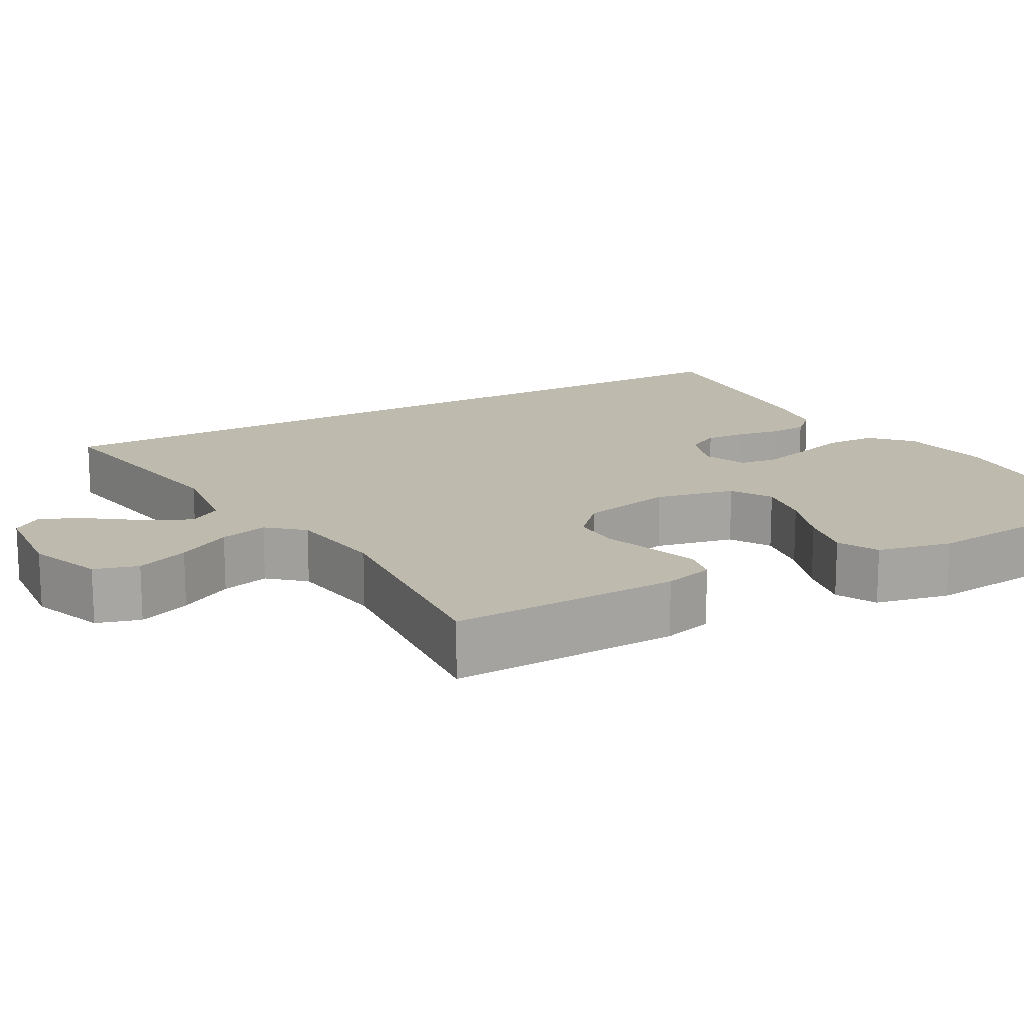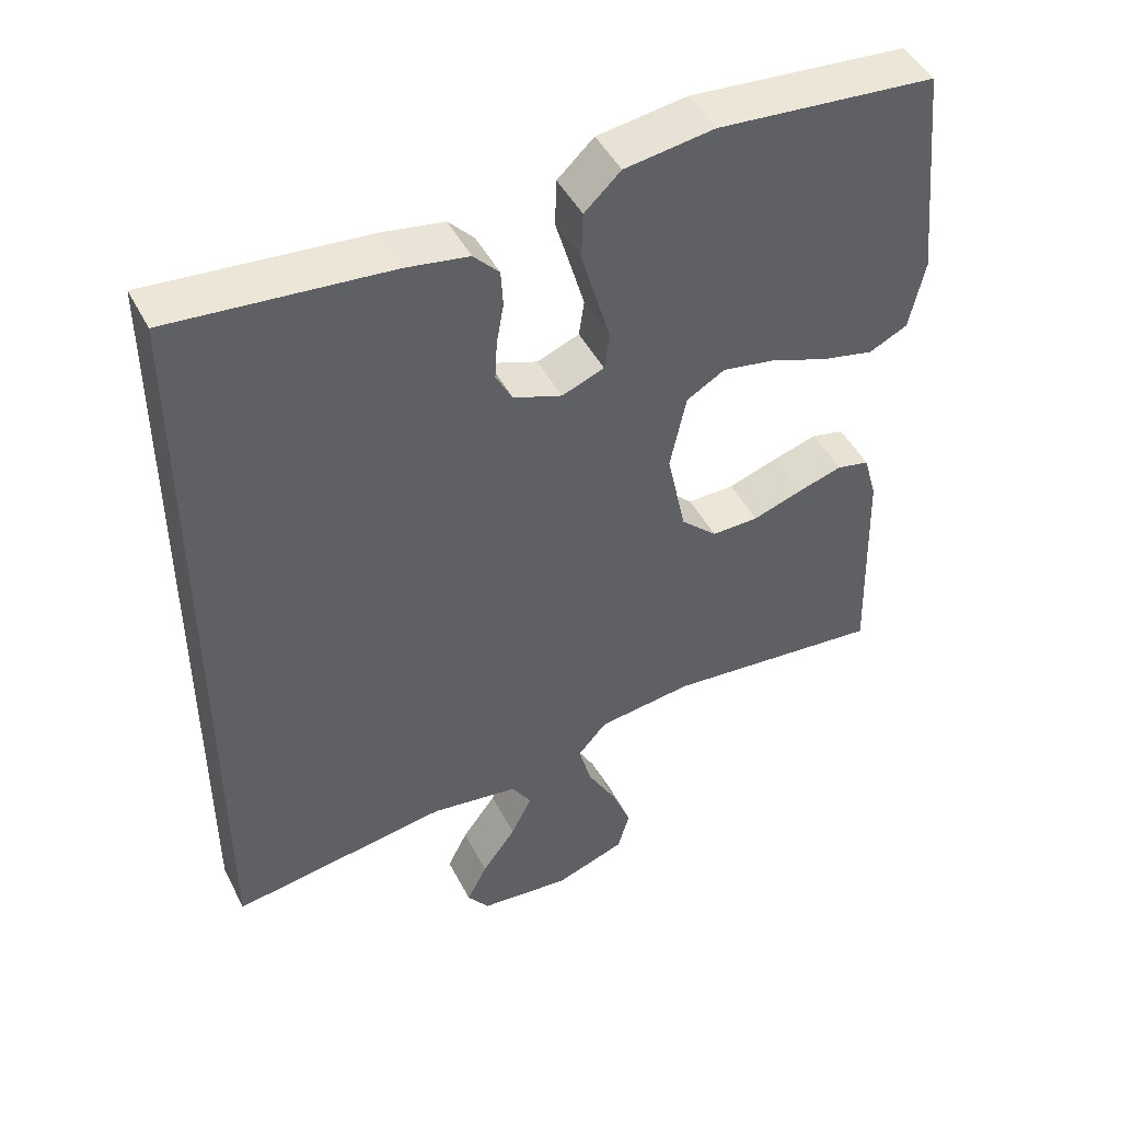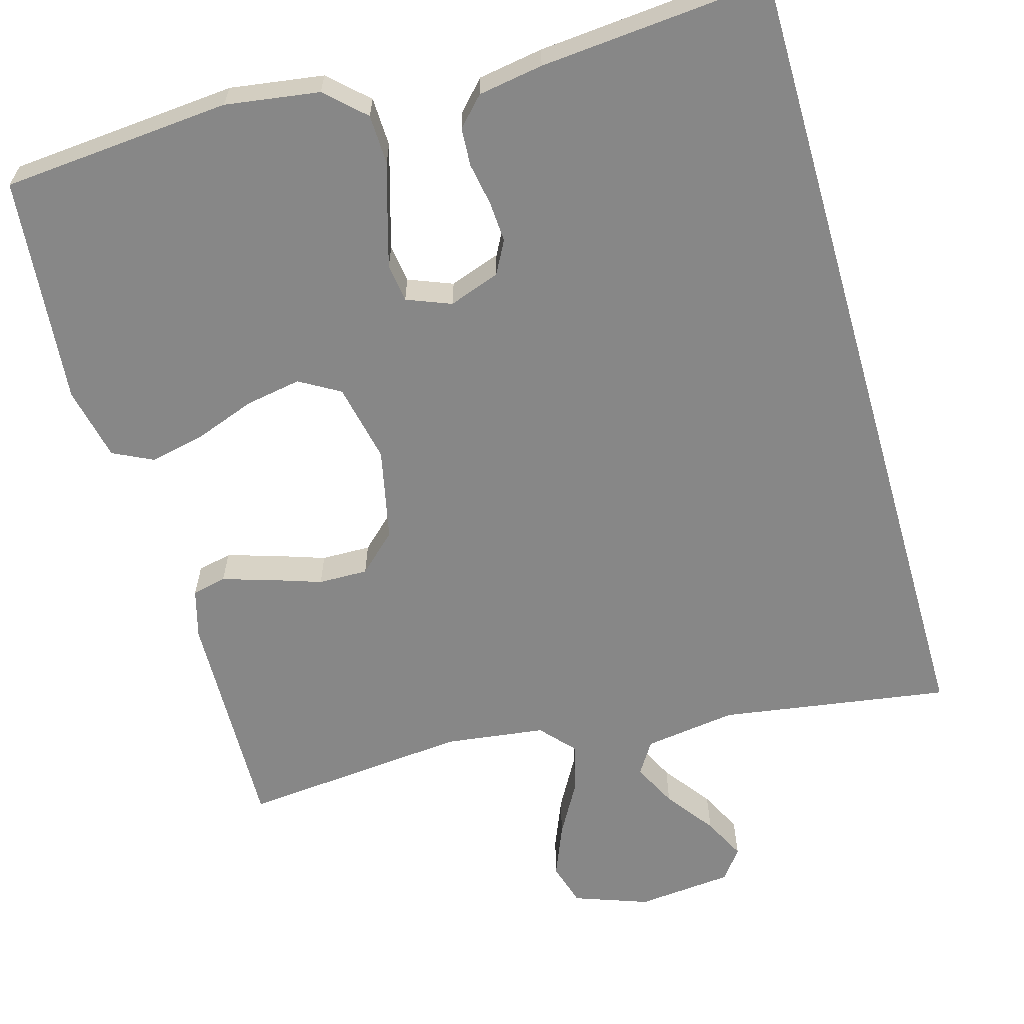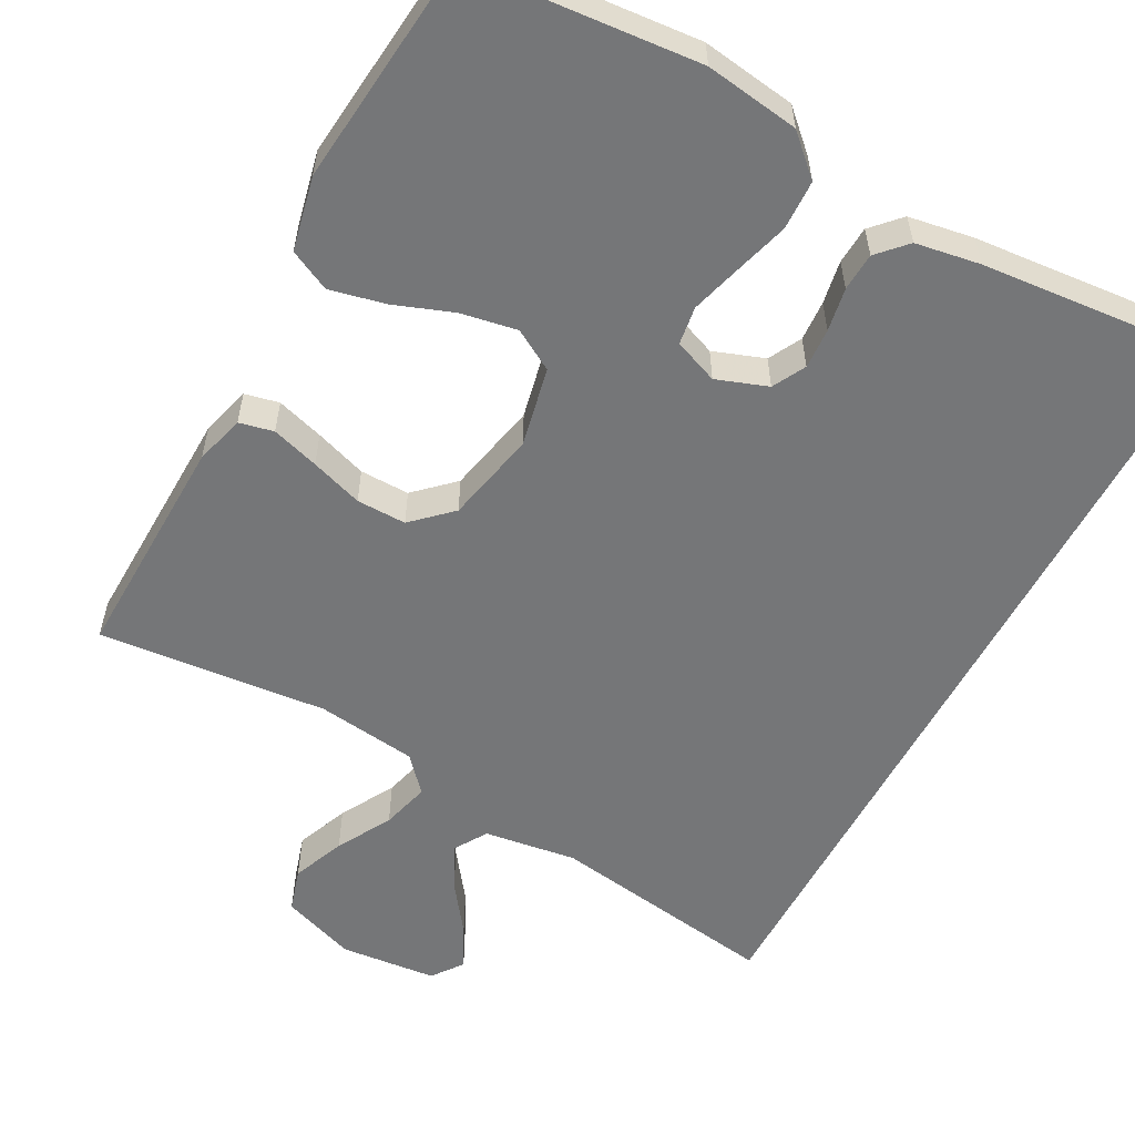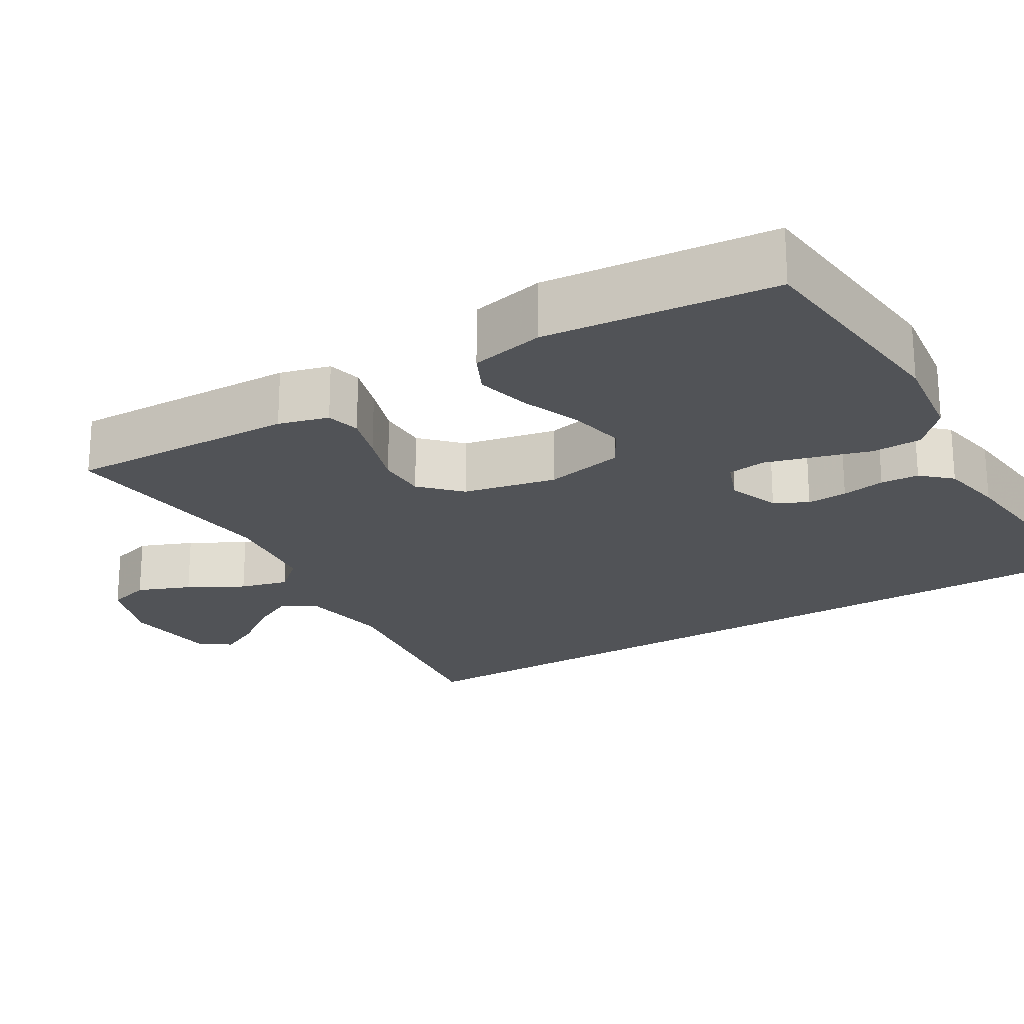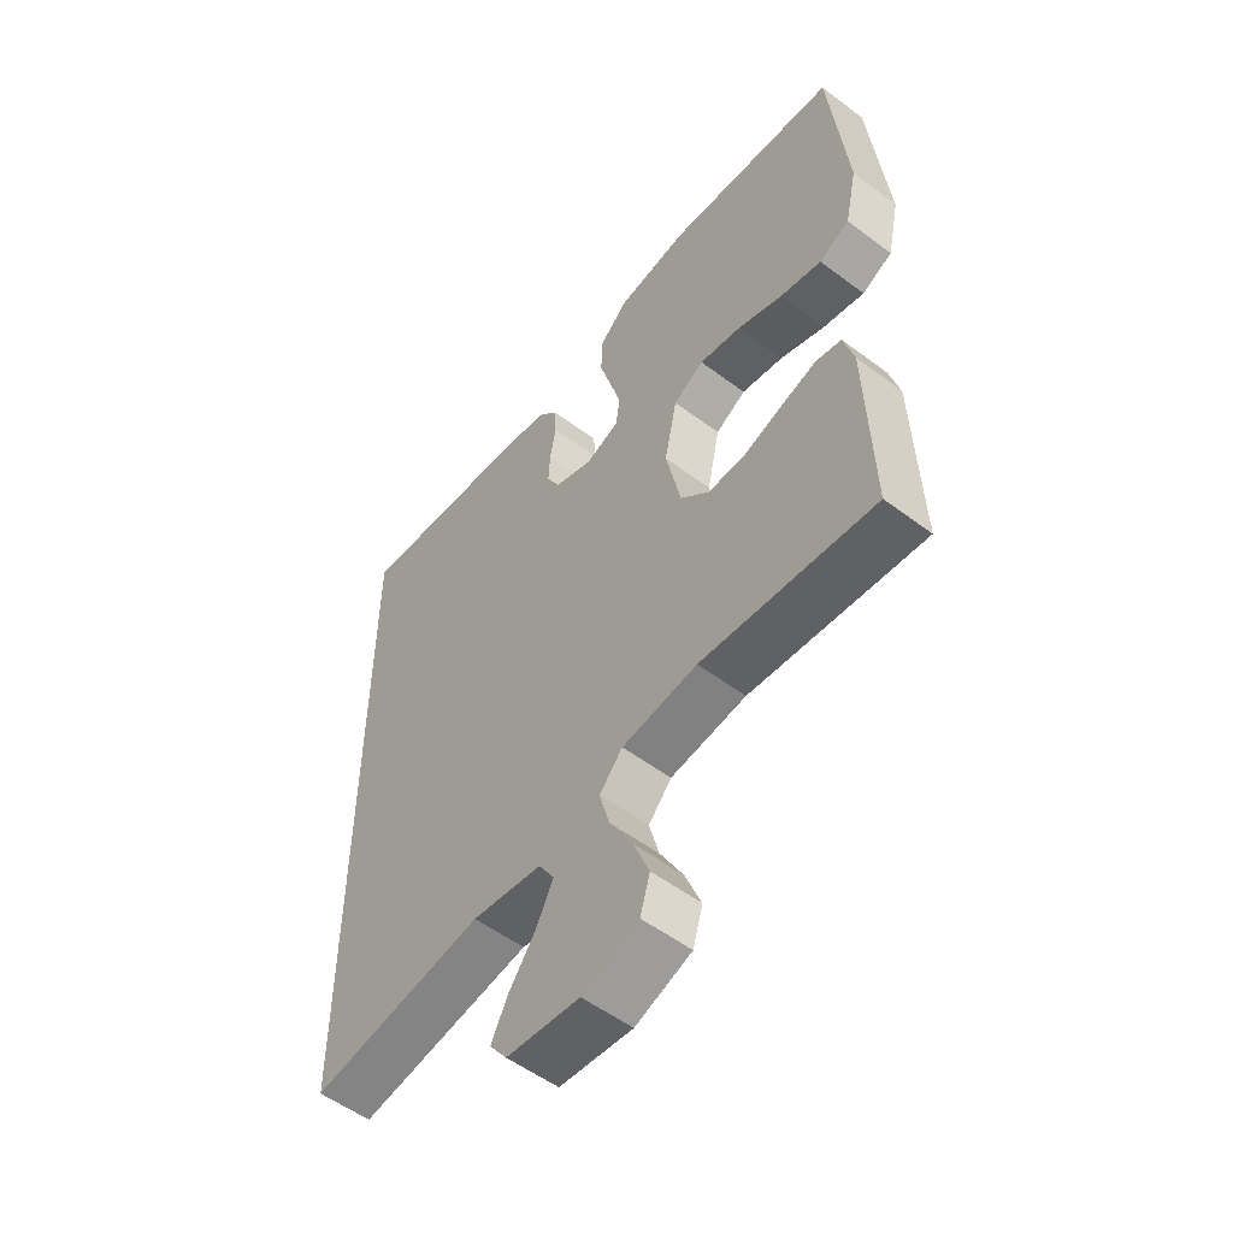
<metadata>
{"format":"obj","ext":"obj","renderer":"f3d","projection":"perspective","resolution":1024,"background":"white","views":[{"elev":15.6,"azim":-119.5,"up":"+Y"},{"elev":46.6,"azim":153.7,"up":"+Z"},{"elev":-62.3,"azim":16.0,"up":"+Y"},{"elev":-56.8,"azim":-28.1,"up":"+Y"},{"elev":-21.9,"azim":-58.4,"up":"+Y"},{"elev":-54.2,"azim":-128.6,"up":"+Z"}]}
</metadata>
<code>
v 0.5 0.07 0.489
v 0.5 0.07 -0.585
v 0.2 0.07 -0.539
v 0.079 0.07 -0.556
v 0.052 0.07 -0.599
v 0.081 0.07 -0.657
v 0.128 0.07 -0.721
v 0.156 0.07 -0.777
v 0.126 0.07 -0.817
v 0 0.07 -0.829
v -0.097 0.07 -0.794
v -0.114 0.07 -0.737
v -0.086 0.07 -0.668
v -0.046 0.07 -0.597
v -0.029 0.07 -0.534
v -0.069 0.07 -0.489
v -0.2 0.07 -0.472
v -0.5 0.07 -0.5
v -0.491 0.07 -0.2
v -0.473 0.07 -0.135
v -0.428 0.07 -0.125
v -0.366 0.07 -0.144
v -0.298 0.07 -0.167
v -0.233 0.07 -0.168
v -0.183 0.07 -0.121
v -0.157 0.07 0
v -0.179 0.07 0.104
v -0.232 0.07 0.135
v -0.305 0.07 0.122
v -0.384 0.07 0.093
v -0.456 0.07 0.077
v -0.509 0.07 0.103
v -0.53 0.07 0.2
v -0.5 0.07 0.5
v -0.2 0.07 0.525
v -0.077 0.07 0.507
v -0.027 0.07 0.46
v -0.025 0.07 0.395
v -0.046 0.07 0.324
v -0.065 0.07 0.258
v -0.058 0.07 0.208
v 0 0.07 0.185
v 0.067 0.07 0.209
v 0.09 0.07 0.252
v 0.087 0.07 0.305
v 0.077 0.07 0.362
v 0.08 0.07 0.412
v 0.115 0.07 0.449
v 0.2 0.07 0.463
v 0.5 0 0.489
v 0.5 0 -0.585
v 0.2 0 -0.539
v 0.079 0 -0.556
v 0.052 0 -0.599
v 0.081 0 -0.657
v 0.128 0 -0.721
v 0.156 0 -0.777
v 0.126 0 -0.817
v 0 0 -0.829
v -0.097 0 -0.794
v -0.114 0 -0.737
v -0.086 0 -0.668
v -0.046 0 -0.597
v -0.029 0 -0.534
v -0.069 0 -0.489
v -0.2 0 -0.472
v -0.5 0 -0.5
v -0.491 0 -0.2
v -0.473 0 -0.135
v -0.428 0 -0.125
v -0.366 0 -0.144
v -0.298 0 -0.167
v -0.233 0 -0.168
v -0.183 0 -0.121
v -0.157 0 0
v -0.179 0 0.104
v -0.232 0 0.135
v -0.305 0 0.122
v -0.384 0 0.093
v -0.456 0 0.077
v -0.509 0 0.103
v -0.53 0 0.2
v -0.5 0 0.5
v -0.2 0 0.525
v -0.077 0 0.507
v -0.027 0 0.46
v -0.025 0 0.395
v -0.046 0 0.324
v -0.065 0 0.258
v -0.058 0 0.208
v 0 0 0.185
v 0.067 0 0.209
v 0.09 0 0.252
v 0.087 0 0.305
v 0.077 0 0.362
v 0.08 0 0.412
v 0.115 0 0.449
v 0.2 0 0.463
f 45 46 47 48
f 44 45 48 49
f 36 37 38 39
f 36 39 40
f 35 36 40
f 34 35 40 41
f 32 33 34 41
f 29 30 31 32
f 28 29 32 41
f 20 21 22 23
f 18 19 20 23
f 17 18 23 24
f 16 17 24 25
f 11 12 13 14
f 11 14 15
f 10 11 15
f 9 10 15
f 6 7 8 9
f 5 6 9 15
f 4 5 15 16
f 49 1 2 3
f 44 49 3 4
f 27 28 41 42
f 26 27 42 43
f 25 26 43
f 16 25 43
f 4 16 43 44
f 97 96 95 94
f 98 97 94 93
f 88 87 86 85
f 89 88 85
f 89 85 84
f 90 89 84 83
f 90 83 82 81
f 81 80 79 78
f 90 81 78 77
f 72 71 70 69
f 72 69 68 67
f 73 72 67 66
f 74 73 66 65
f 63 62 61 60
f 64 63 60
f 64 60 59
f 64 59 58
f 58 57 56 55
f 64 58 55 54
f 65 64 54 53
f 52 51 50 98
f 53 52 98 93
f 91 90 77 76
f 92 91 76 75
f 92 75 74
f 92 74 65
f 93 92 65 53
f 1 50 51 2
f 2 51 52 3
f 3 52 53 4
f 4 53 54 5
f 5 54 55 6
f 6 55 56 7
f 7 56 57 8
f 8 57 58 9
f 9 58 59 10
f 10 59 60 11
f 11 60 61 12
f 12 61 62 13
f 13 62 63 14
f 14 63 64 15
f 15 64 65 16
f 16 65 66 17
f 17 66 67 18
f 18 67 68 19
f 19 68 69 20
f 20 69 70 21
f 21 70 71 22
f 22 71 72 23
f 23 72 73 24
f 24 73 74 25
f 25 74 75 26
f 26 75 76 27
f 27 76 77 28
f 28 77 78 29
f 29 78 79 30
f 30 79 80 31
f 31 80 81 32
f 32 81 82 33
f 33 82 83 34
f 34 83 84 35
f 35 84 85 36
f 36 85 86 37
f 37 86 87 38
f 38 87 88 39
f 39 88 89 40
f 40 89 90 41
f 41 90 91 42
f 42 91 92 43
f 43 92 93 44
f 44 93 94 45
f 45 94 95 46
f 46 95 96 47
f 47 96 97 48
f 48 97 98 49
f 49 98 50 1

</code>
